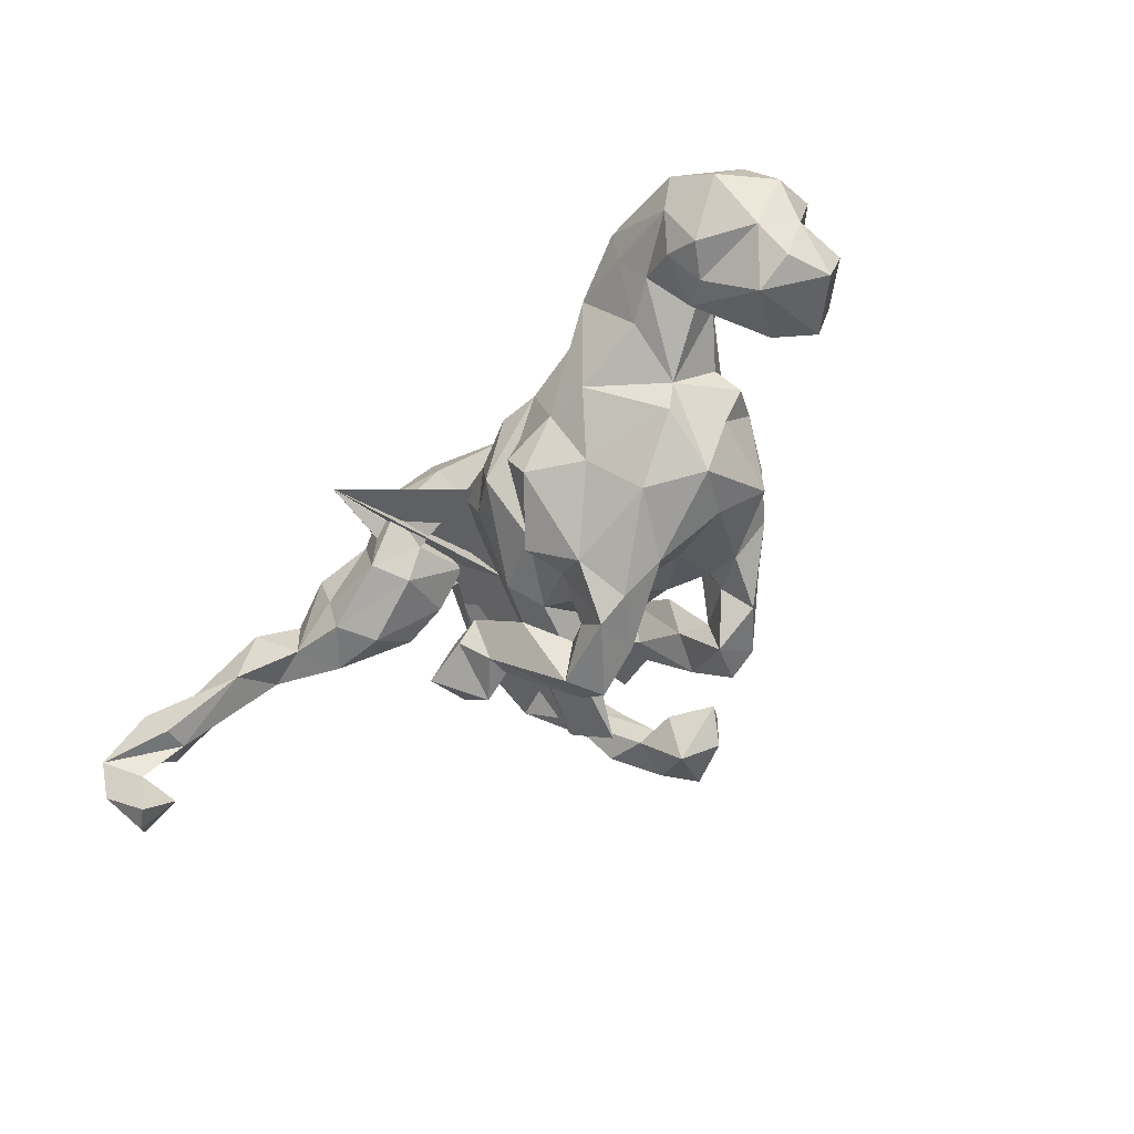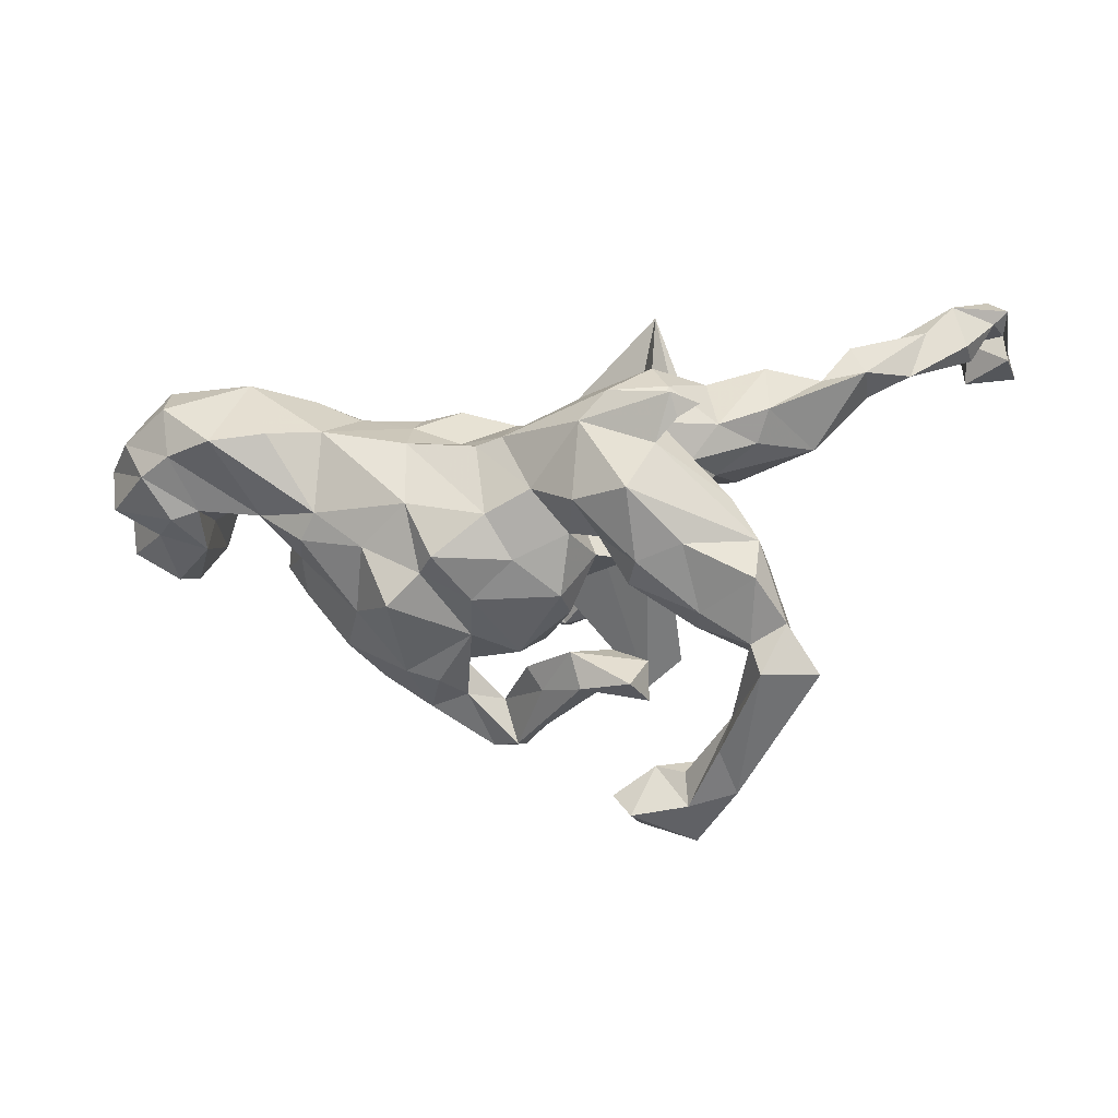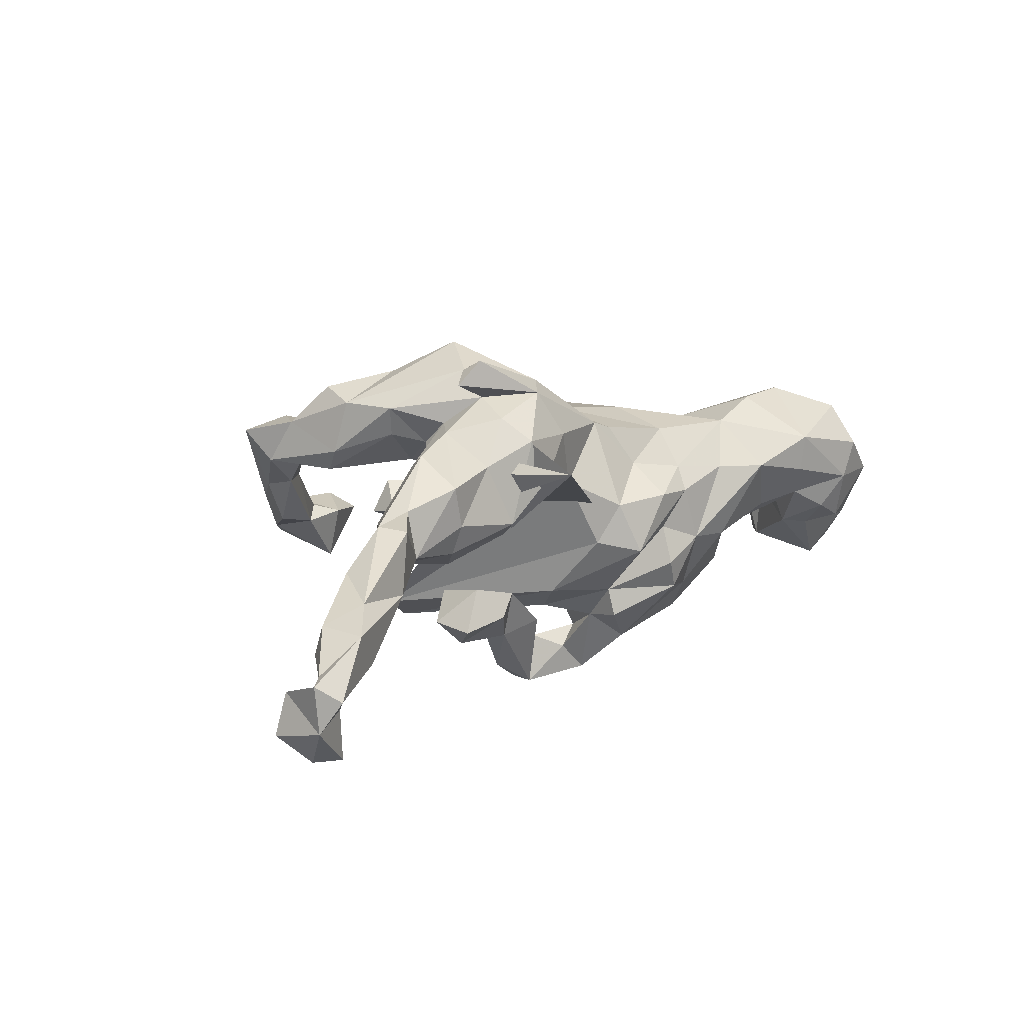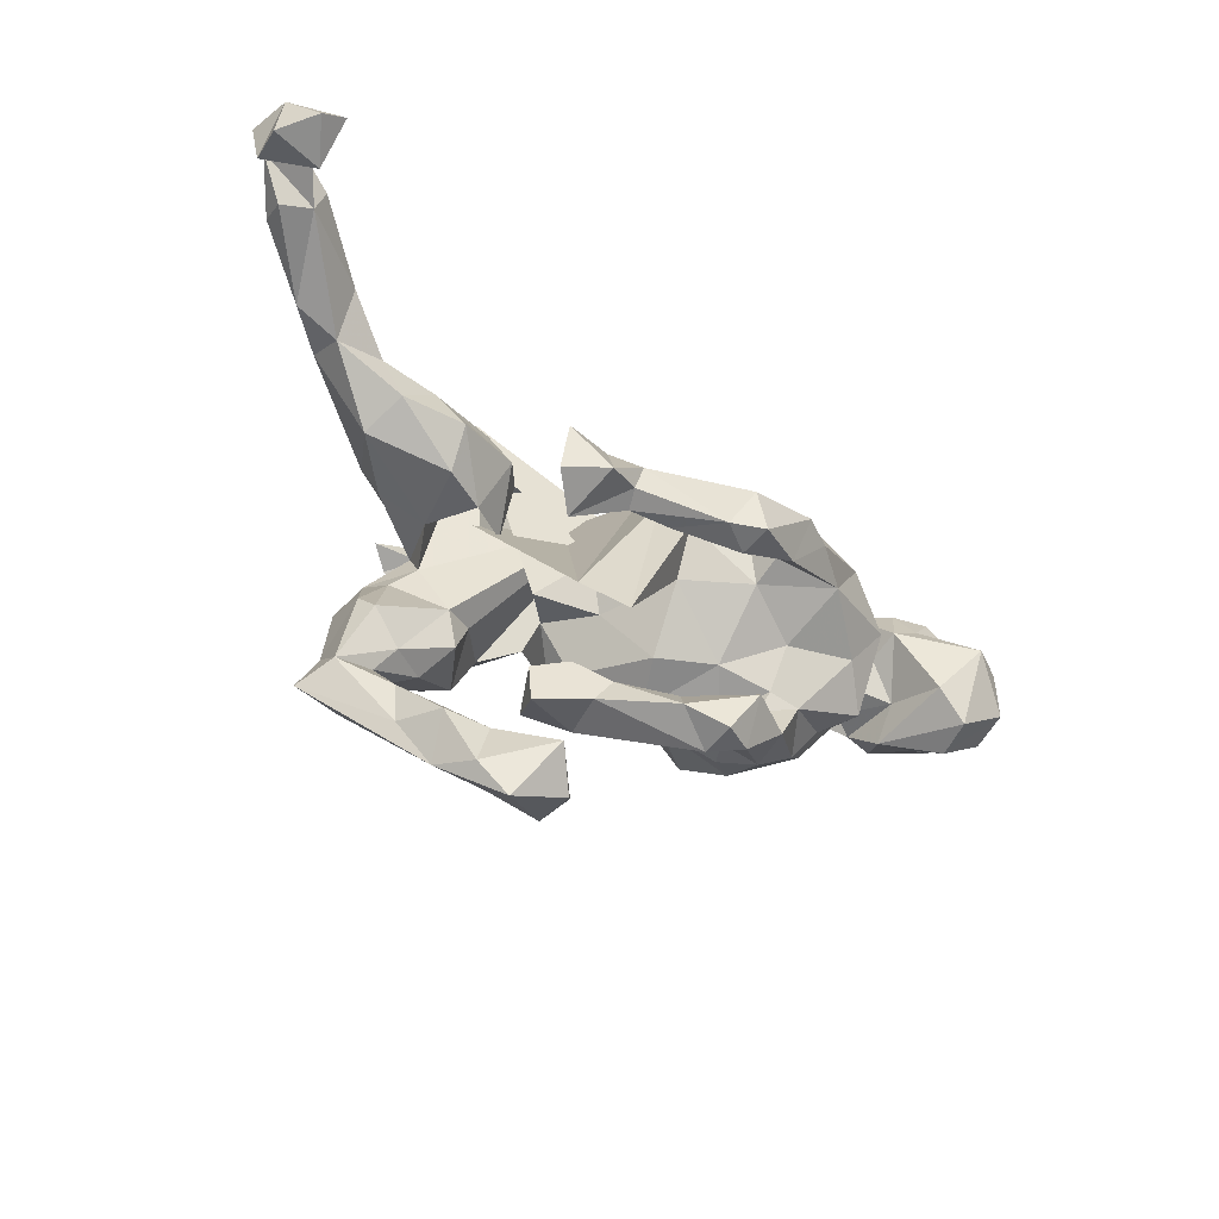
<metadata>
{"format":"obj","ext":"obj","renderer":"f3d","projection":"perspective","resolution":1024,"background":"white","views":[{"elev":-50.6,"azim":-127.0,"up":"+Z"},{"elev":-13.3,"azim":10.2,"up":"+Y"},{"elev":7.9,"azim":139.8,"up":"+Z"},{"elev":-38.5,"azim":143.5,"up":"+Y"}]}
</metadata>
<code>
v 0.7915 0.3815 -0.1584
v 0.7819 0.351 -0.1955
v 0.7998 0.2899 -0.2476
v 0.7808 0.3781 -0.2329
v 0.767 0.3574 -0.1512
v 0.7203 0.3013 -0.08898
v 0.7881 0.3023 -0.1798
v 0.7261 0.2892 -0.1345
v 0.7212 0.3459 -0.2099
v 0.7587 0.4067 -0.1827
v 0.7524 0.3175 -0.2918
v 0.7162 0.2809 -0.2327
v 0.7111 0.338 -0.2902
v 0.6548 0.3183 -0.06071
v 0.6272 0.2343 -0.02671
v 0.6753 0.3026 -0.1465
v 0.6585 0.344 -0.1489
v 0.5569 0.2032 -0.02808
v 0.6993 0.3728 -0.09696
v 0.5533 0.2818 -0.06412
v 0.5336 0.2678 0.03252
v 0.5579 0.2247 0.03836
v 0.4782 -0.2842 0.1498
v 0.4014 0.2239 0.08576
v 0.4879 0.2088 0.05447
v 0.4746 0.2138 -0.02287
v 0.4487 0.1431 -0.04236
v 0.4709 0.1041 0.02193
v 0.4316 -0.207 0.1673
v 0.3756 -0.2371 0.1662
v 0.4094 0.1432 0.1337
v 0.4051 -0.1118 0.1196
v 0.3915 -0.1496 0.2317
v 0.3136 0.1225 0.2447
v 0.3801 0.2136 0.02063
v 0.3906 -0.2853 0.1712
v 0.3836 0.193 -0.027
v 0.3361 -0.4412 0.004133
v 0.3776 -0.3675 0.03655
v 0.2468 0.1037 0.2206
v 0.3807 -0.2405 0.1036
v 0.3883 0.09352 0.1133
v 0.3379 -0.03373 0.1518
v 0.2855 -0.0981 0.2577
v 0.3962 -0.08623 0.2071
v 0.447 -0.252 0.09634
v 0.3088 0.1939 0.1117
v 0.3345 -0.3299 0.05552
v 0.3946 -0.1411 0.08585
v 0.3186 0.05154 0.08954
v 0.3543 -0.0163 0.1994
v 0.3422 0.06762 -0.01706
v 0.3744 -0.2969 0.04802
v 0.3329 0.1122 0.1655
v 0.2956 0.007554 0.1394
v 0.3493 -0.197 0.09056
v 0.2901 0.05308 0.1751
v 0.2734 0.1312 0.2856
v 0.2619 -0.07825 0.09945
v 0.3456 0.133 -0.05558
v 0.2087 -0.02093 0.3101
v 0.2478 0.05772 0.2663
v 0.2588 0.1709 0.1896
v 0.2816 0.09528 0.2677
v 0.2495 -0.1453 0.09591
v 0.2737 0.05534 0.01371
v 0.2624 0.2043 0.01276
v 0.3021 -0.1912 0.1903
v 0.3148 -0.3826 0.06039
v 0.2904 -0.1999 0.1273
v 0.2122 -0.12 0.2437
v 0.2276 0.2134 0.1518
v 0.3449 -0.3713 -0.03297
v 0.1942 -0.1421 0.1922
v 0.03325 0.1546 0.02238
v 0.2108 -0.07443 0.1244
v 0.1902 0.2114 0.08398
v 0.2337 0.1462 -0.01354
v 0.257 -0.4585 -0.01017
v 0.2747 -0.3814 -0.04394
v 0.2056 0.05812 0.05752
v 0.3039 -0.454 -0.05824
v 0.2226 0.1692 0.1629
v 0.2567 0.07464 -0.1963
v 0.2519 -0.4033 -0.01745
v 0.1961 0.1522 0.03393
v 0.195 -0.2858 -0.02304
v 0.1675 0.1577 0.2278
v 0.1188 -0.02337 0.2605
v 0.121 0.1731 0.1548
v 0.2621 -0.5049 -0.07655
v 0.2655 -0.001613 -0.1861
v 0.1496 -0.06613 0.1966
v 0.1659 -0.4712 -0.007951
v 0.2279 0.3135 0.1031
v 0.2196 0.0554 -0.1253
v 0.2057 -0.00654 -0.2333
v 0.1717 -0.06117 0.0131
v 0.1755 0.07603 -0.1777
v 0.1948 -0.2225 -0.01532
v 0.09542 -0.04815 0.1517
v 0.2183 -0.0403 -0.1393
v 0.1729 -0.2687 0.03703
v -0.009932 0.1111 0.1619
v 0.1265 0.1055 0.2451
v 0.1234 -0.06278 0.06234
v 0.2032 -0.39 -0.0313
v 0.08335 0.1455 0.06403
v 0.07671 -0.2134 0.03592
v 0.1644 -0.231 -0.217
v 0.1066 -0.2632 -0.05187
v 0.1339 -0.198 -0.0347
v 0.2052 -0.4162 -0.1198
v 0.07448 -0.1383 0.1075
v 0.2281 -0.1916 -0.1802
v 0.1684 -0.4733 -0.08099
v 0.1334 -0.4353 -0.03416
v 0.04253 0.01465 0.196
v 0.1323 0.01281 -0.1534
v 0.07889 -0.1503 0.04551
v 0.09099 -0.2723 0.02316
v 0.1423 -0.02043 -0.1846
v 0.005853 -0.08785 0.1541
v 0.07752 -0.0808 -0.02498
v 0.08811 -0.04442 -0.211
v 0.0769 -0.2243 -0.05961
v 0.1545 -0.004879 -0.2151
v 0.1471 0.0664 -0.1384
v 0.01996 0.1532 -0.04954
v -0.01597 0.1722 0.01739
v 0.1076 -0.004782 -0.04565
v 0.02451 -0.06502 -0.1442
v 0.02638 0.01445 -0.1813
v 0.05923 0.03336 -0.2026
v 0.1412 0.03711 -0.22
v -0.03828 -0.334 -0.1208
v 0.05278 0.0686 -0.1444
v -0.005047 -0.2237 -0.02317
v -0.03342 -0.01845 0.1806
v 0.02548 -0.02751 -0.3316
v -0.01372 -0.202 -0.007051
v 0.01987 -0.2632 -0.02566
v 0.018 -0.288 -0.1452
v 0.01179 -0.03233 -0.2476
v -0.05454 0.1012 0.1505
v 0.05746 -0.08389 -0.3063
v -0.008923 -0.2392 -0.1046
v 0.0185 -0.1654 -0.07723
v -0.09347 0.1256 0.0837
v -0.05242 0.1051 -0.1491
v -0.05217 0.1895 -0.06785
v -0.06695 -0.1414 0.1183
v -0.1043 0.1953 0.03162
v 0.01264 -0.1012 -0.2809
v -0.1185 -0.08405 0.181
v -0.08773 -0.03135 -0.2384
v -0.06218 0.04479 -0.2049
v -0.05878 0.1142 -0.1969
v 0.01036 -0.09216 -0.3352
v -0.03603 -0.326 -0.1806
v -0.1452 -0.1004 0.1444
v -0.0848 -0.33 -0.1566
v -0.1165 -0.1997 -0.05959
v -0.06683 -0.08816 -0.2979
v -0.1703 0.1141 0.1417
v -0.05925 -0.2594 -0.1147
v -0.04148 -0.008165 -0.2715
v -0.1945 -0.2326 0.02039
v -0.08324 -0.1809 0.04047
v -0.1456 0.1823 -0.1417
v -0.1122 -0.2573 -0.06812
v -0.07487 -0.1582 -0.1128
v -0.1219 0.1758 -0.03062
v -0.1562 -0.1826 -0.1315
v -0.1628 0.006242 0.1757
v -0.1476 -0.2447 -0.01124
v -0.0832 -0.05654 -0.1964
v -0.08148 -0.2592 -0.1969
v -0.1223 0.1972 -0.09536
v -0.1374 -0.2224 -0.1244
v -0.1707 -0.1062 -0.1577
v -0.2417 -0.0527 0.1408
v -0.1711 0.1828 0.03338
v -0.09038 -0.009205 -0.3169
v -0.2075 0.1774 -0.05743
v -0.1554 -0.2719 -0.1541
v -0.1386 -0.01758 -0.2902
v -0.1984 -0.152 0.141
v -0.1758 0.1588 0.07541
v -0.174 -0.2747 -0.07578
v -0.2281 0.1236 -0.1519
v -0.2521 -0.2226 -0.06346
v -0.2653 0.1786 0.07009
v -0.3088 0.1382 0.1505
v -0.2679 -0.1403 0.06395
v -0.3901 0.1282 0.1902
v -0.2729 0.05042 -0.211
v -0.1275 0.06168 -0.2508
v -0.3471 -0.03311 0.1219
v -0.319 0.004988 0.1466
v -0.2857 -0.09183 -0.1744
v -0.3413 0.2144 0.06904
v -0.2072 -0.1932 -0.1343
v -0.2 -0.0407 -0.2463
v -0.3038 -0.1771 -0.02003
v -0.3711 -0.04093 0.03661
v -0.442 0.2335 0.1177
v -0.3998 0.1606 -0.01437
v -0.4418 0.2227 0.0549
v -0.3762 -0.08941 -0.02127
v -0.294 -0.1663 -0.07687
v -0.3673 0.07006 -0.1271
v -0.2818 0.1709 -0.05794
v -0.3343 -0.1474 -0.1278
v -0.4244 0.01808 0.09506
v -0.4153 -0.03796 -0.04
v -0.3426 -0.02202 -0.1836
v -0.4718 0.06007 0.02899
v -0.3851 -0.02782 -0.09799
v -0.481 0.1168 0.2037
v -0.4652 0.1882 0.006596
v -0.3791 0.06989 -0.07061
v -0.4025 0.001532 -0.007398
v -0.5276 0.02846 0.1045
v -0.5722 0.1853 0.1677
v -0.5618 0.2287 0.03361
v -0.4878 0.04541 0.08424
v -0.4934 0.1081 -0.004941
v -0.5842 0.2331 0.0984
v -0.5325 -0.0202 0.03998
v -0.5341 0.03868 0.001711
v -0.5302 0.2007 -0.02407
v -0.5604 0.1034 0.1711
v -0.5836 0.1917 -0.04727
v -0.4964 0.1307 -0.05761
v -0.5734 0.01456 0.1061
v -0.5453 0.01746 -0.0999
v -0.6528 0.1424 0.1215
v -0.5425 0.1495 -0.06271
v -0.6058 -0.05151 -0.03556
v -0.6143 0.1004 -0.1353
v -0.6832 0.04422 0.07614
v -0.6129 0.005035 0.04876
v -0.6111 0.07711 0.1501
v -0.7 0.1185 0.04791
v -0.5925 -0.03578 -0.09993
v -0.6859 -0.003962 -0.03571
v -0.651 0.2043 0.04243
v -0.6809 0.01762 -0.09869
v -0.6642 0.1392 -0.05155
v -0.6716 0.09326 -0.103
v -0.6925 0.07844 -0.02566
f 241 239 235
f 232 235 239
f 237 241 235
f 250 239 241
f 200 175 194
f 165 194 175
f 196 200 194
f 182 175 200
f 105 62 58
f 64 58 62
f 88 105 58
f 61 62 105
f 88 104 105
f 118 105 104
f 90 104 88
f 213 202 185
f 193 185 202
f 191 213 185
f 208 202 213
f 221 209 208
f 202 208 209
f 222 221 208
f 226 209 221
f 221 235 232
f 234 232 239
f 250 234 239
f 226 232 234
f 248 234 250
f 251 250 241
f 249 251 241
f 252 250 251
f 185 183 173
f 151 173 183
f 179 185 173
f 193 183 185
f 139 165 175
f 189 194 165
f 207 196 194
f 220 200 196
f 215 200 220
f 207 220 196
f 199 200 215
f 233 215 220
f 225 233 220
f 224 215 233
f 227 215 224
f 244 224 233
f 218 215 227
f 231 227 224
f 238 244 233
f 236 224 244
f 242 236 244
f 230 224 236
f 242 243 236
f 230 236 243
f 252 243 242
f 245 242 244
f 34 88 58
f 252 242 245
f 250 252 245
f 149 189 165
f 193 194 189
f 183 193 189
f 202 194 193
f 207 194 202
f 245 248 250
f 238 248 245
f 207 202 209
f 232 226 221
f 207 209 226
f 248 226 234
f 20 17 16
f 10 16 17
f 18 20 16
f 19 17 20
f 16 15 18
f 22 18 15
f 8 15 16
f 6 15 8
f 5 8 16
f 14 15 6
f 19 14 6
f 22 15 14
f 5 6 8
f 198 170 158
f 150 158 170
f 157 198 158
f 191 170 198
f 150 157 158
f 184 198 157
f 27 18 28
f 22 28 18
f 52 27 28
f 26 18 27
f 197 191 198
f 187 197 198
f 212 191 197
f 133 157 150
f 137 133 150
f 177 157 133
f 110 133 137
f 151 137 150
f 115 110 137
f 132 133 110
f 83 110 115
f 129 115 137
f 60 27 52
f 66 60 52
f 37 27 60
f 50 52 28
f 217 197 204
f 187 204 197
f 201 217 204
f 212 197 217
f 132 110 131
f 83 131 110
f 124 132 131
f 50 66 52
f 78 60 66
f 124 131 98
f 95 98 131
f 106 124 98
f 75 98 95
f 83 95 131
f 75 106 98
f 120 124 106
f 211 192 205
f 168 205 192
f 210 211 205
f 203 192 211
f 59 43 49
f 32 49 43
f 56 59 49
f 55 43 59
f 46 49 32
f 51 32 43
f 181 201 204
f 214 217 201
f 148 132 124
f 38 39 23
f 46 23 39
f 36 38 23
f 73 39 38
f 79 69 48
f 36 48 69
f 85 79 48
f 38 69 79
f 178 160 162
f 136 162 160
f 186 178 162
f 143 160 178
f 117 107 113
f 80 113 107
f 116 117 113
f 94 107 117
f 80 53 73
f 39 73 53
f 82 80 73
f 48 53 80
f 91 116 113
f 94 117 116
f 107 85 80
f 48 80 85
f 79 85 107
f 82 113 80
f 46 39 53
f 82 73 38
f 91 94 116
f 79 107 94
f 91 79 94
f 38 79 91
f 36 69 38
f 113 82 91
f 38 91 82
f 87 100 103
f 109 103 100
f 121 87 103
f 111 100 87
f 245 244 238
f 248 238 229
f 225 229 238
f 226 248 229
f 229 207 226
f 225 238 233
f 225 220 207
f 229 225 207
f 41 46 53
f 48 41 53
f 56 46 41
f 109 121 103
f 111 87 121
f 30 48 36
f 29 36 23
f 29 23 46
f 164 184 159
f 140 159 184
f 154 164 159
f 187 184 164
f 167 140 184
f 146 159 140
f 135 146 140
f 154 159 146
f 127 146 135
f 134 135 140
f 97 127 135
f 122 146 127
f 102 122 127
f 125 146 122
f 164 154 156
f 144 156 154
f 204 164 156
f 125 154 146
f 144 154 125
f 119 125 122
f 186 180 178
f 166 178 180
f 203 180 186
f 190 186 162
f 178 166 147
f 138 147 166
f 143 178 147
f 136 160 143
f 126 143 147
f 111 143 126
f 109 126 147
f 171 136 166
f 142 166 136
f 163 171 166
f 162 136 171
f 111 136 143
f 121 136 111
f 212 222 213
f 208 213 222
f 191 212 213
f 217 222 212
f 153 149 130
f 104 130 149
f 151 153 130
f 189 149 153
f 130 104 108
f 90 108 104
f 129 130 108
f 108 90 77
f 72 77 90
f 86 108 77
f 47 63 54
f 40 54 63
f 24 47 54
f 72 63 47
f 31 24 54
f 35 47 24
f 237 235 231
f 228 231 235
f 230 237 231
f 218 222 223
f 216 223 222
f 206 218 223
f 228 222 218
f 88 40 63
f 57 54 40
f 51 57 40
f 42 54 57
f 246 237 230
f 240 246 230
f 241 237 246
f 224 230 231
f 216 206 223
f 215 218 206
f 62 51 40
f 55 57 51
f 45 51 62
f 64 62 40
f 249 240 247
f 243 247 240
f 252 249 247
f 246 240 249
f 243 240 230
f 206 199 215
f 195 199 206
f 155 175 161
f 182 161 175
f 152 155 161
f 139 175 155
f 123 139 155
f 99 97 135
f 102 127 97
f 128 99 135
f 84 97 99
f 246 249 241
f 252 251 249
f 24 31 25
f 22 25 31
f 26 24 25
f 42 31 54
f 26 35 24
f 67 47 35
f 37 67 35
f 72 47 67
f 77 72 67
f 86 77 67
f 78 86 67
f 115 129 108
f 151 130 129
f 183 153 151
f 189 153 183
f 150 173 151
f 150 179 173
f 170 185 179
f 45 62 61
f 89 61 105
f 118 89 105
f 71 61 89
f 188 161 182
f 199 182 200
f 195 182 199
f 218 227 231
f 252 247 243
f 58 64 34
f 40 34 64
f 101 89 118
f 145 118 104
f 119 122 102
f 97 92 102
f 96 102 92
f 84 92 97
f 163 166 180
f 174 163 180
f 126 109 112
f 100 112 109
f 111 126 112
f 100 111 112
f 192 186 190
f 168 192 190
f 203 186 192
f 171 190 162
f 176 190 171
f 138 166 142
f 121 142 136
f 109 147 138
f 109 138 142
f 109 142 121
f 203 214 201
f 219 217 214
f 128 96 99
f 84 99 96
f 102 96 128
f 92 84 96
f 204 177 181
f 172 181 177
f 156 177 204
f 157 177 156
f 167 157 156
f 177 133 132
f 172 177 132
f 144 125 119
f 134 144 119
f 128 119 102
f 134 119 128
f 203 201 181
f 148 172 132
f 211 214 203
f 174 203 181
f 172 174 181
f 180 203 174
f 163 174 172
f 141 172 148
f 120 148 124
f 141 148 120
f 210 214 211
f 141 163 172
f 169 163 141
f 114 141 120
f 65 59 56
f 70 65 56
f 76 59 65
f 46 56 49
f 176 168 190
f 169 171 163
f 152 169 141
f 187 164 204
f 228 235 221
f 228 221 222
f 26 27 37
f 78 37 60
f 75 95 55
f 50 55 95
f 59 75 55
f 83 81 95
f 66 95 81
f 86 81 83
f 28 31 42
f 50 28 42
f 22 31 28
f 57 50 42
f 95 66 50
f 81 78 66
f 86 78 81
f 108 83 115
f 21 25 22
f 151 129 137
f 20 18 26
f 35 26 37
f 67 37 78
f 179 150 170
f 185 170 191
f 21 22 14
f 21 20 26
f 14 20 21
f 25 21 26
f 19 20 14
f 88 72 90
f 63 72 88
f 218 231 228
f 145 149 165
f 139 145 165
f 104 149 145
f 34 40 88
f 118 145 139
f 123 118 139
f 217 219 222
f 216 222 219
f 210 216 219
f 55 50 57
f 210 206 216
f 43 55 51
f 205 206 210
f 195 206 205
f 168 195 205
f 123 114 101
f 106 101 114
f 118 123 101
f 152 114 123
f 101 93 89
f 71 89 93
f 75 93 101
f 76 93 75
f 106 75 101
f 74 71 93
f 59 76 75
f 74 93 76
f 188 169 161
f 152 161 169
f 168 169 188
f 123 155 152
f 141 114 152
f 68 71 74
f 65 74 76
f 45 44 33
f 68 33 44
f 29 45 33
f 61 44 45
f 10 17 19
f 214 210 219
f 120 106 114
f 5 19 6
f 169 168 176
f 169 176 171
f 86 83 108
f 71 44 61
f 68 44 71
f 195 188 182
f 168 188 195
f 32 51 45
f 56 41 70
f 30 70 41
f 48 30 41
f 68 70 30
f 29 46 32
f 45 29 32
f 29 30 36
f 33 30 29
f 13 4 11
f 3 11 4
f 12 13 11
f 9 4 13
f 7 3 4
f 12 11 3
f 12 3 7
f 1 7 4
f 9 13 12
f 9 12 7
f 144 140 167
f 157 167 184
f 198 184 187
f 167 156 144
f 134 140 144
f 128 135 134
f 65 70 74
f 68 74 70
f 33 68 30
f 10 4 9
f 9 5 16
f 10 9 16
f 2 5 9
f 1 5 2
f 7 2 9
f 7 1 2
f 10 1 4
f 19 1 10
f 19 5 1

</code>
